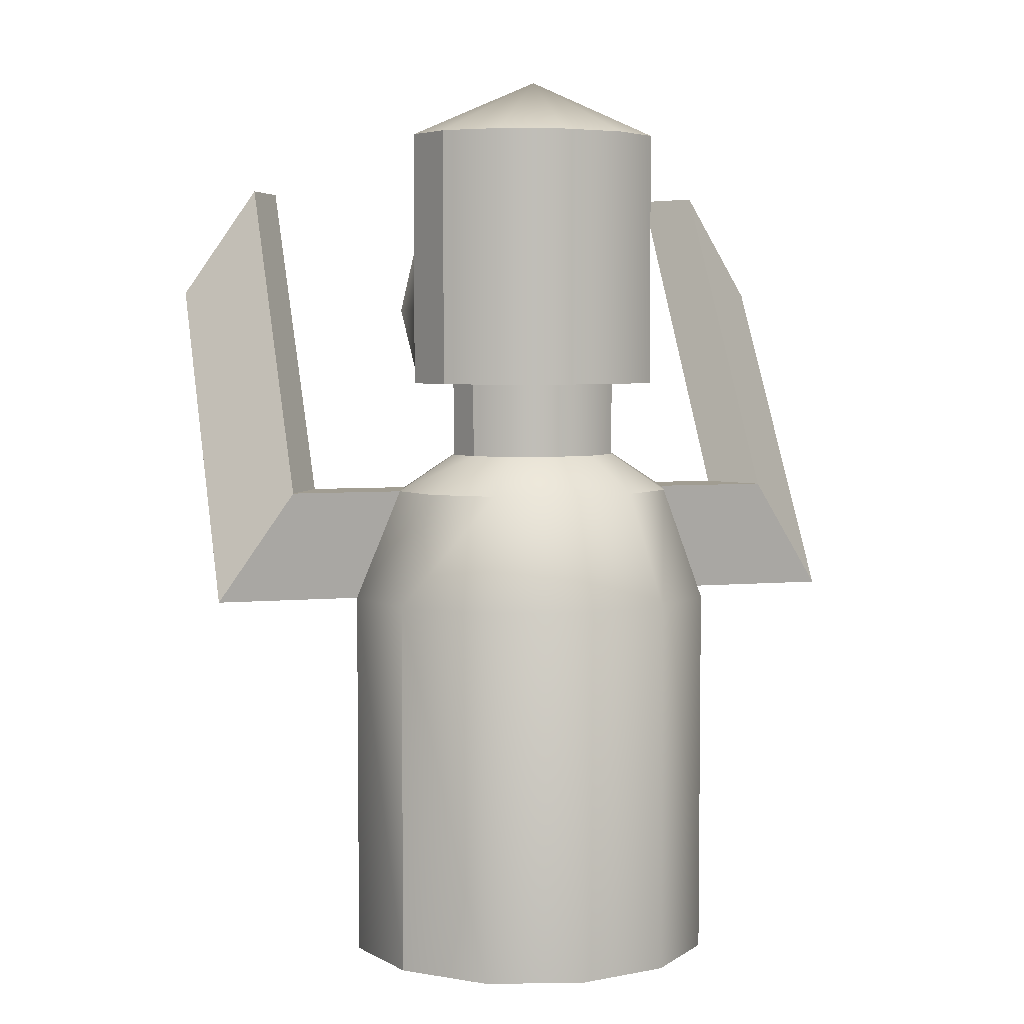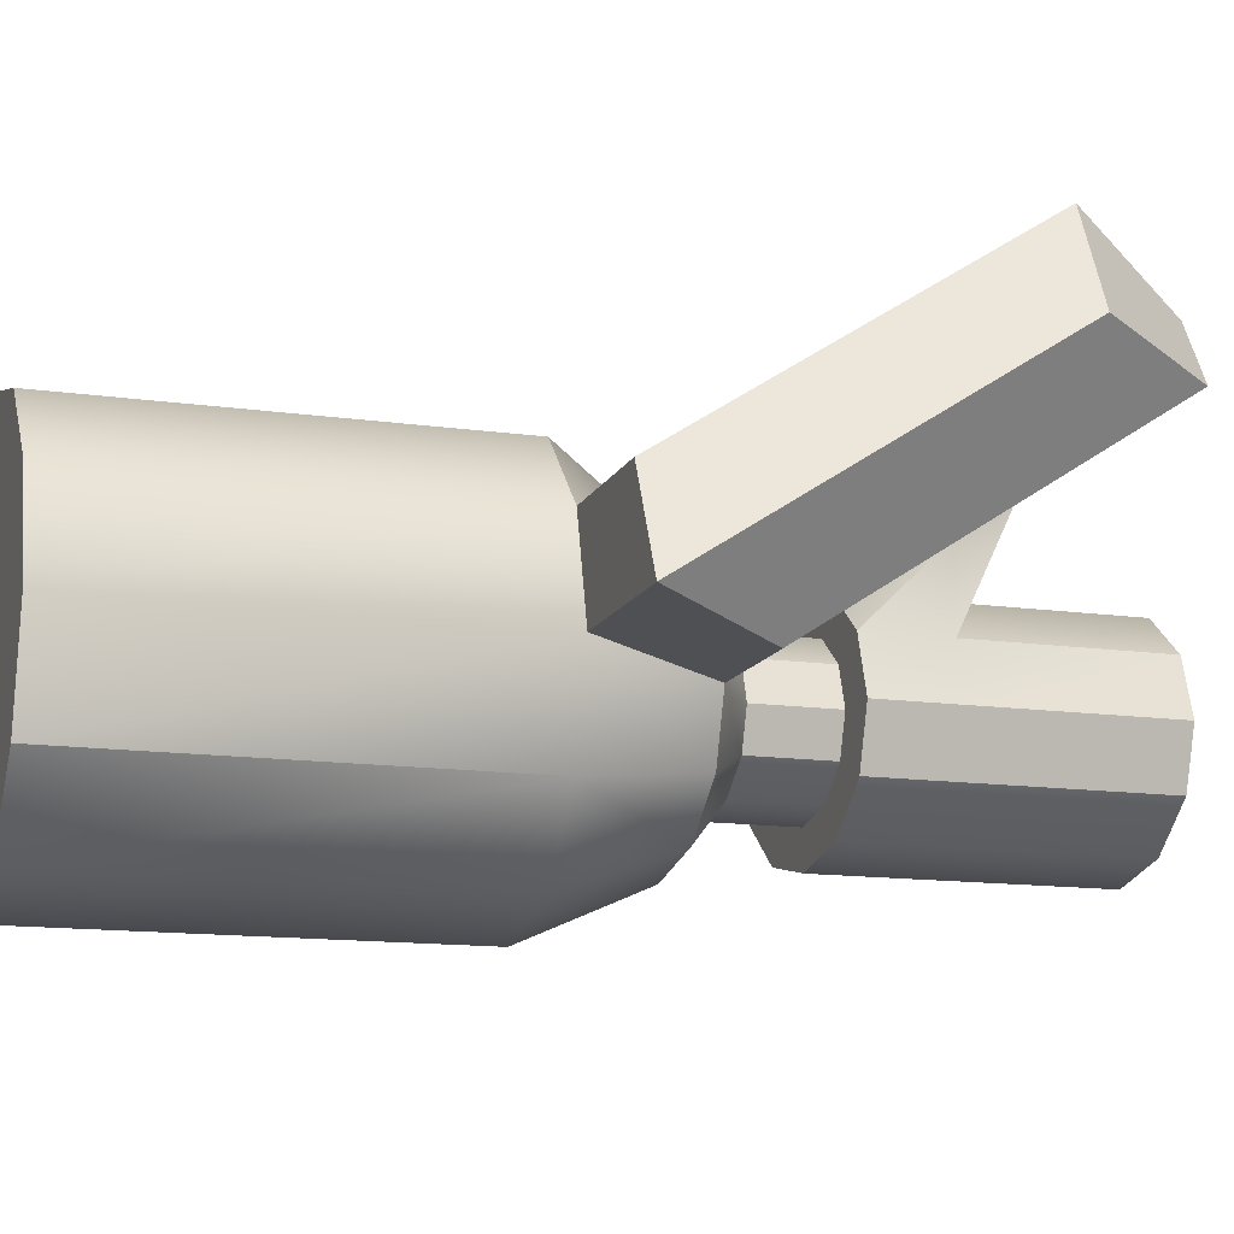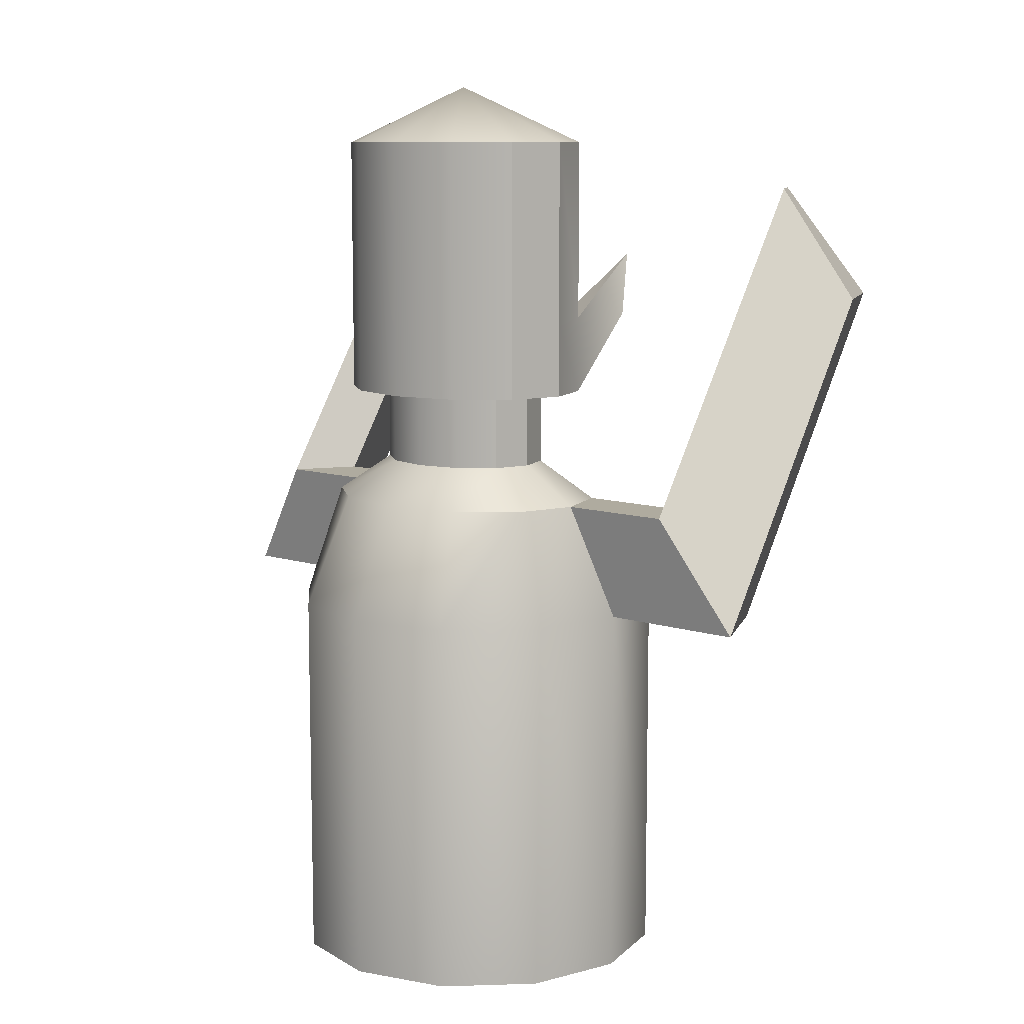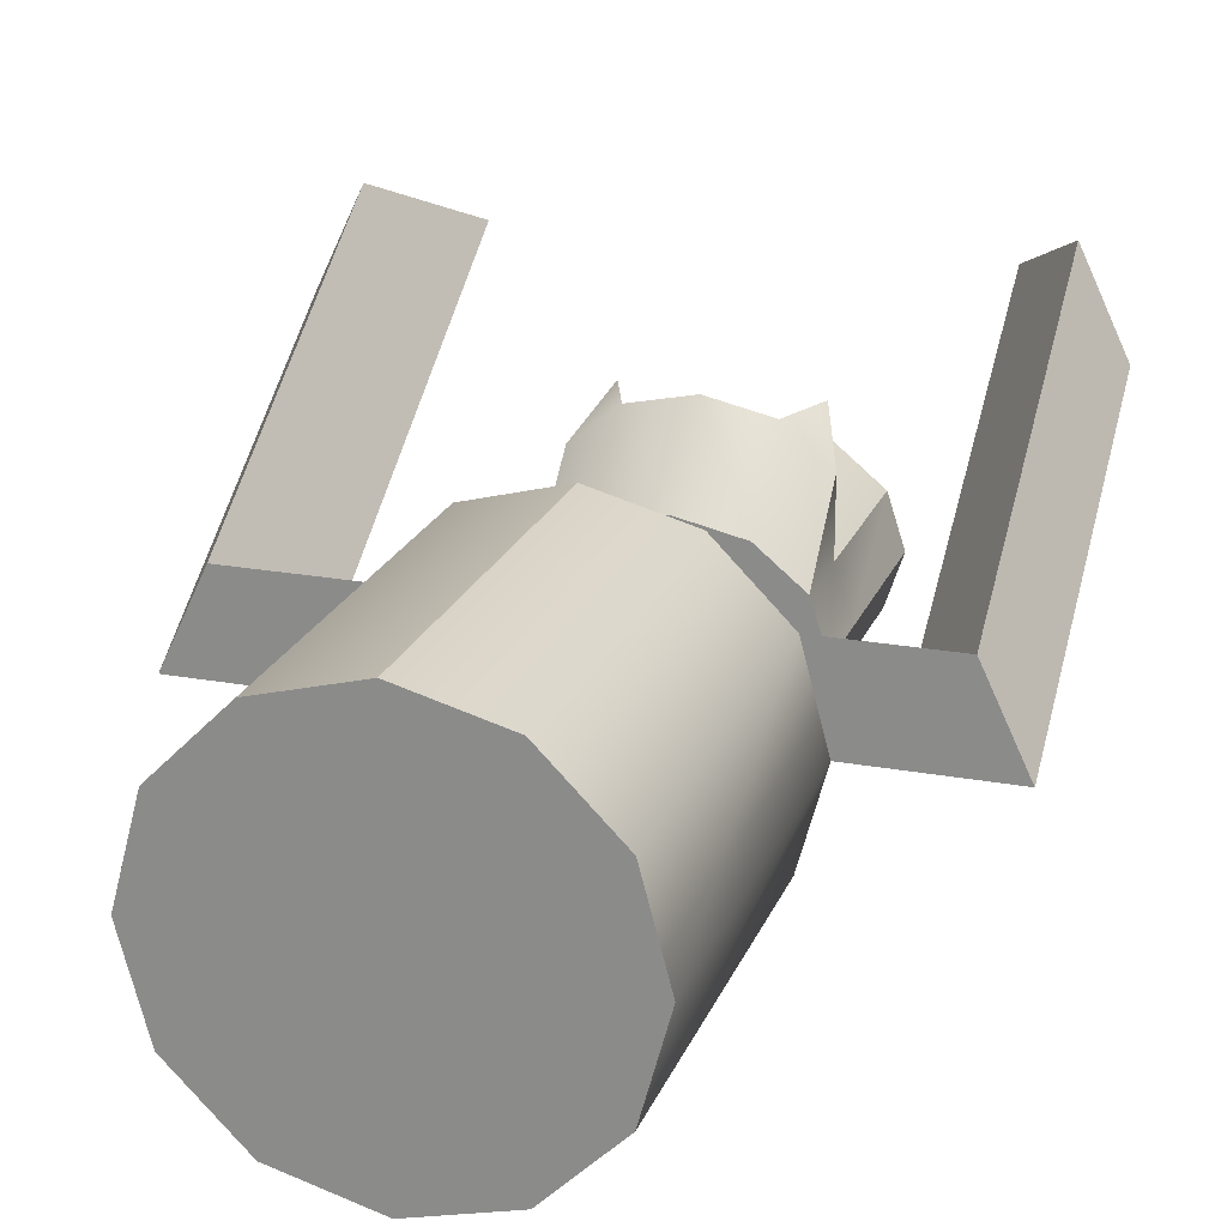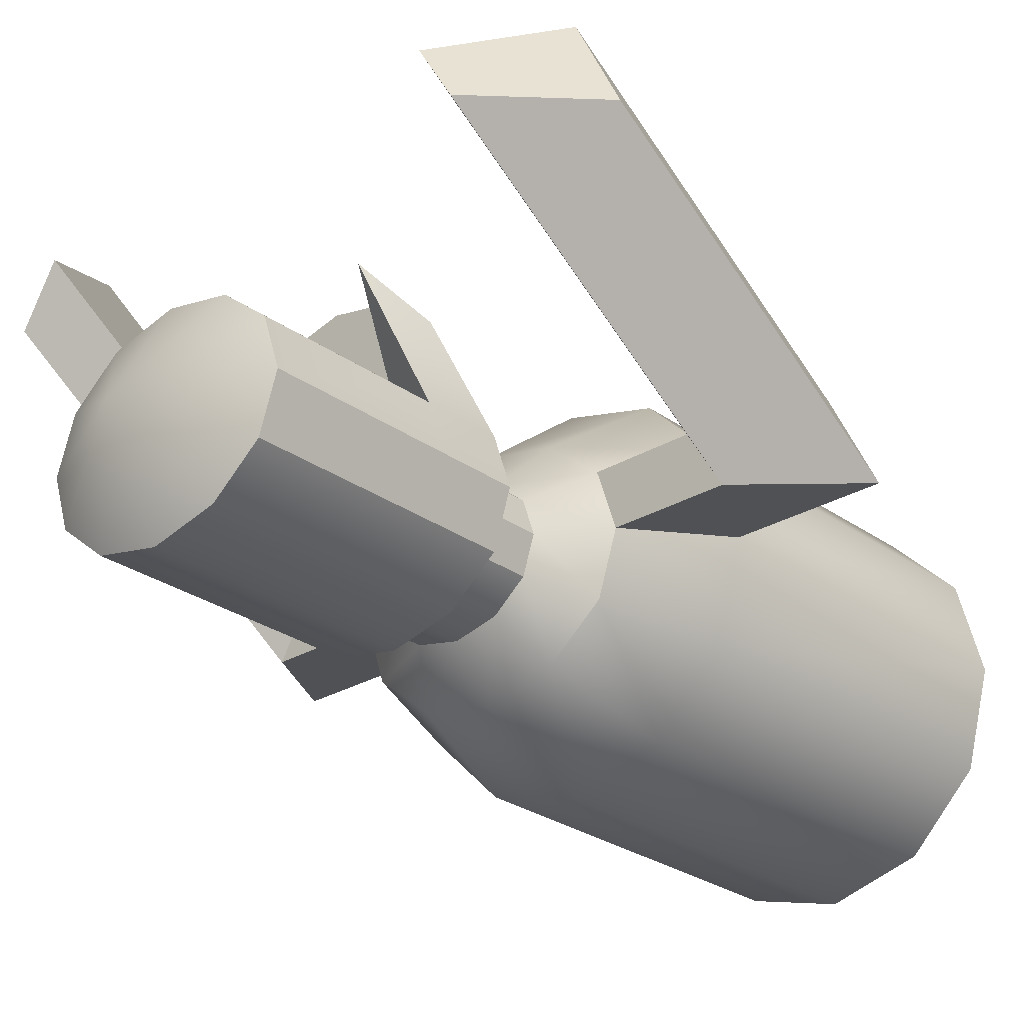
<metadata>
{"format":"obj","ext":"obj","renderer":"f3d","projection":"perspective","resolution":1024,"background":"white","views":[{"elev":4.7,"azim":163.3,"up":"+Y"},{"elev":-13.4,"azim":72.1,"up":"+Z"},{"elev":9.6,"azim":-139.5,"up":"+Y"},{"elev":21.4,"azim":18.0,"up":"+Z"},{"elev":-27.4,"azim":-137.6,"up":"+Z"}]}
</metadata>
<code>
o Cylinder
v 1.617 -0.9852 -0.3954
v 1.416 -0.9852 0.3546
v 0.8669 -0.9852 0.9037
v 0.1169 -0.9852 1.105
v -0.6331 -0.9852 0.9037
v -1.182 -0.9852 0.3546
v -1.383 -0.9852 -0.3954
v -1.182 -0.9852 -1.145
v -0.6331 -0.9852 -1.694
v 0.1169 -0.9852 -1.895
v 0.8669 -0.9852 -1.694
v 1.416 -0.9852 -1.145
v 1.617 2.015 -0.3954
v 1.416 2.015 0.3546
v 0.8669 2.015 0.9037
v 0.1169 2.015 1.105
v -0.6331 2.015 0.9037
v -1.182 2.015 0.3546
v -1.383 2.015 -0.3954
v -1.182 2.015 -1.145
v -0.6331 2.015 -1.694
v 0.1169 2.015 -1.895
v 0.8669 2.015 -1.694
v 1.416 2.015 -1.145
v 0.1169 -0.9852 -0.3954
v 1.124 2.915 -1.02
v 0.6981 2.915 -1.368
v 0.1169 2.915 -1.495
v -0.4643 2.915 -1.368
v -0.8898 2.915 -1.02
v -1.045 2.915 -0.5454
v -0.8898 2.915 -0.07053
v -0.4643 2.915 0.2771
v 0.1169 2.915 0.4043
v 0.6981 2.915 0.2771
v 1.124 2.915 -0.07053
v 1.279 2.915 -0.5454
v 0.8143 3.215 -0.5454
v 0.7209 3.215 -0.2605
v 0.4656 3.215 -0.0519
v 0.1169 3.215 0.02444
v -0.2318 3.215 -0.0519
v -0.4871 3.215 -0.2605
v -0.5805 3.215 -0.5454
v -0.4871 3.215 -0.8303
v -0.2318 3.215 -1.039
v 0.1169 3.215 -1.115
v 0.4656 3.215 -1.039
v 0.7209 3.215 -0.8303
v 0.7209 3.815 -0.8303
v 0.4656 3.815 -1.039
v 0.1169 3.815 -1.115
v -0.2318 3.815 -1.039
v -0.4871 3.815 -0.8303
v -0.5805 3.815 -0.5454
v -0.4871 3.815 -0.2605
v -0.2318 3.815 -0.0519
v 0.1169 3.815 0.02444
v 0.4656 3.815 -0.0519
v 0.7209 3.815 -0.2605
v 0.8143 3.815 -0.5454
v 1.149 3.815 -0.5454
v 1.011 3.815 -0.1236
v 0.6332 3.815 0.1852
v 0.1169 3.815 0.2982
v -0.3993 3.815 0.1852
v -0.7773 3.815 -0.1236
v -0.9156 3.815 -0.5454
v -0.7773 3.815 -0.9671
v -0.3993 3.815 -1.276
v 0.1169 3.815 -1.389
v 0.6332 3.815 -1.276
v 1.011 3.815 -0.9671
v 1.011 5.866 -0.9671
v 0.6332 5.866 -1.276
v 0.1169 5.866 -1.389
v -0.3993 5.866 -1.276
v -0.7773 5.866 -0.9671
v -0.9156 5.866 -0.5454
v -0.7773 5.866 -0.1236
v -0.3993 5.866 0.1852
v 0.1169 5.866 0.2982
v 0.6332 5.866 0.1852
v 1.011 5.866 -0.1236
v 1.149 5.866 -0.5454
v 1.011 4.43 -0.9671
v 1.149 4.43 -0.5454
v 0.6332 4.43 -1.276
v 0.1169 4.43 -1.389
v -0.3993 4.43 -1.276
v -0.7773 4.43 -0.9671
v -0.9156 4.43 -0.5454
v -0.7773 4.43 -0.1236
v -0.3993 4.43 0.1852
v 0.1169 4.43 0.2982
v 0.6332 4.43 0.1852
v 1.011 4.43 -0.1236
v 1.011 4.43 0.4764
v 0.6332 4.43 0.7852
v 0.1169 4.43 0.8982
v -0.3993 4.43 0.7852
v -0.7773 4.43 0.4764
v -0.5883 4.918 0.7808
v 0.8221 4.918 0.7808
v 2.182 2.915 -0.5454
v 1.905 2.915 -0.07053
v -1.672 2.915 -0.07053
v -1.948 2.915 -0.5454
v -2.548 2.015 -0.3954
v -2.191 2.015 0.3546
v 2.425 2.015 0.3546
v 2.782 2.015 -0.3954
v 0.1169 6.316 -0.5454
v 2.782 4.585 1.294
v 2.425 4.585 2.044
v -2.191 4.585 2.044
v -2.548 4.585 1.294
v -1.948 5.485 1.144
v -1.672 5.485 1.619
v 1.905 5.485 1.619
v 2.182 5.485 1.144
v -2.191 3.3 1.199
v -2.548 3.3 0.4493
v -1.948 4.2 0.2993
v -1.672 4.2 0.7741
v 2.782 3.3 0.4493
v 2.425 3.3 1.199
v 2.182 4.2 0.2993
v 1.905 4.2 0.7741
v 1.617 -0.9852 -0.3954
v 1.416 -0.9852 -1.145
v 1.416 -0.9852 -1.145
v 0.8669 -0.9852 -1.694
v 0.1169 -0.9852 -1.895
v -0.6331 -0.9852 -1.694
v -1.182 -0.9852 -1.145
v -1.383 -0.9852 -0.3954
v -1.182 -0.9852 0.3546
v -0.6331 -0.9852 0.9037
v 0.1169 -0.9852 1.105
v 0.1169 -0.9852 1.105
v 0.8669 -0.9852 0.9037
v 1.416 -0.9852 0.3546
v 0.1169 2.015 1.105
v 0.1169 2.015 1.105
v 0.8669 2.015 0.9037
v 1.416 2.015 0.3546
v 1.416 2.015 0.3546
v 2.425 2.015 0.3546
v 2.425 2.015 0.3546
v 2.425 3.3 1.199
v 2.425 4.585 2.044
v 2.425 4.585 2.044
v 2.782 4.585 1.294
v 2.782 4.585 1.294
v 2.182 5.485 1.144
v 2.182 5.485 1.144
v 1.905 5.485 1.619
v 1.905 5.485 1.619
v 1.905 4.2 0.7741
v 1.905 2.915 -0.07053
v 1.905 2.915 -0.07053
v 1.905 2.915 -0.07053
v 1.124 2.915 -0.07053
v 2.182 2.915 -0.5454
v 2.182 2.915 -0.5454
v 2.182 2.915 -0.5454
v 1.279 2.915 -0.5454
v 1.279 2.915 -0.5454
v 1.279 2.915 -0.5454
v 1.124 2.915 -0.07053
v 1.124 2.915 -1.02
v 1.617 2.015 -0.3954
v 1.617 2.015 -0.3954
v 1.416 2.015 0.3546
v 2.782 2.015 -0.3954
v 2.782 2.015 -0.3954
v 2.782 3.3 0.4493
v 2.425 2.015 0.3546
v 2.782 2.015 -0.3954
v 2.182 4.2 0.2993
v -0.6331 2.015 0.9037
v -1.182 2.015 0.3546
v -1.182 2.015 0.3546
v -2.191 2.015 0.3546
v -2.191 2.015 0.3546
v -2.191 3.3 1.199
v -2.191 4.585 2.044
v -2.191 4.585 2.044
v -2.548 4.585 1.294
v -2.548 4.585 1.294
v -1.948 5.485 1.144
v -1.948 5.485 1.144
v -1.672 5.485 1.619
v -1.672 5.485 1.619
v -1.672 4.2 0.7741
v -1.672 2.915 -0.07053
v -1.672 2.915 -0.07053
v -1.672 2.915 -0.07053
v -0.8898 2.915 -0.07053
v -1.948 2.915 -0.5454
v -1.948 2.915 -0.5454
v -1.948 2.915 -0.5454
v -1.045 2.915 -0.5454
v -1.045 2.915 -0.5454
v -1.045 2.915 -0.5454
v -0.8898 2.915 -0.07053
v -0.8898 2.915 -1.02
v -1.383 2.015 -0.3954
v -1.383 2.015 -0.3954
v -1.182 2.015 0.3546
v -2.548 2.015 -0.3954
v -2.548 2.015 -0.3954
v -2.548 3.3 0.4493
v -2.191 2.015 0.3546
v -2.548 2.015 -0.3954
v -1.948 4.2 0.2993
v 0.8143 3.215 -0.5454
v 0.8143 3.215 -0.5454
v 0.7209 3.215 -0.8303
v 0.7209 3.215 -0.8303
v 0.4656 3.215 -1.039
v 0.1169 3.215 -1.115
v -0.2318 3.215 -1.039
v -0.4871 3.215 -0.8303
v -0.4871 3.215 -0.8303
v -0.5805 3.215 -0.5454
v -0.5805 3.215 -0.5454
v -0.4871 3.215 -0.2605
v -0.4871 3.215 -0.2605
v -0.2318 3.215 -0.0519
v 0.1169 3.215 0.02444
v 0.4656 3.215 -0.0519
v 0.7209 3.215 -0.2605
v 0.7209 3.215 -0.2605
v 0.7209 3.815 -0.2605
v 0.7209 3.815 -0.2605
v 0.4656 3.815 -0.0519
v 0.1169 3.815 0.02444
v -0.2318 3.815 -0.0519
v -0.4871 3.815 -0.2605
v -0.4871 3.815 -0.2605
v -0.5805 3.815 -0.5454
v -0.5805 3.815 -0.5454
v -0.4871 3.815 -0.8303
v -0.4871 3.815 -0.8303
v -0.2318 3.815 -1.039
v 0.1169 3.815 -1.115
v 0.4656 3.815 -1.039
v 0.7209 3.815 -0.8303
v 0.7209 3.815 -0.8303
v 0.8143 3.815 -0.5454
v 0.8143 3.815 -0.5454
v 1.149 3.815 -0.5454
v 1.149 3.815 -0.5454
v 1.011 3.815 -0.9671
v 1.011 3.815 -0.9671
v 0.6332 3.815 -1.276
v 0.1169 3.815 -1.389
v -0.3993 3.815 -1.276
v -0.7773 3.815 -0.9671
v -0.7773 3.815 -0.9671
v -0.9156 3.815 -0.5454
v -0.9156 3.815 -0.5454
v -0.7773 3.815 -0.1236
v -0.7773 3.815 -0.1236
v -0.3993 3.815 0.1852
v 0.1169 3.815 0.2982
v 0.6332 3.815 0.1852
v 1.011 3.815 -0.1236
v 1.011 3.815 -0.1236
v 1.011 4.43 0.4764
v 0.8221 4.918 0.7808
v 0.8221 4.918 0.7808
v 0.6332 4.43 0.1852
v 0.6332 4.43 0.1852
v 0.6332 4.43 0.1852
v 1.011 4.43 -0.1236
v 1.011 4.43 -0.1236
v 1.011 5.866 -0.1236
v 1.011 5.866 -0.1236
v 0.6332 5.866 0.1852
v 0.1169 5.866 0.2982
v -0.3993 5.866 0.1852
v -0.7773 5.866 -0.1236
v -0.7773 5.866 -0.1236
v -0.7773 4.43 -0.1236
v -0.7773 4.43 -0.1236
v -0.5883 4.918 0.7808
v -0.5883 4.918 0.7808
v -0.5883 4.918 0.7808
v -0.7773 4.43 0.4764
v -0.3993 4.43 0.7852
v -0.3993 4.43 0.7852
v 0.1169 4.43 0.8982
v 0.6332 4.43 0.7852
v -0.3993 4.43 0.1852
v -0.3993 4.43 0.1852
v -0.9156 5.866 -0.5454
v -0.9156 5.866 -0.5454
v -0.9156 4.43 -0.5454
v -0.7773 5.866 -0.9671
v -0.7773 5.866 -0.9671
v -0.7773 4.43 -0.9671
v -0.3993 5.866 -1.276
v 0.1169 5.866 -1.389
v 0.6332 5.866 -1.276
v 1.011 5.866 -0.9671
v 1.011 5.866 -0.9671
v 1.011 4.43 -0.9671
v 1.149 5.866 -0.5454
v 0.8221 4.918 0.7808
v 0.1169 4.43 0.2982
v -0.3993 4.43 0.1852
v 0.6332 4.43 0.7852
v 1.149 4.43 -0.5454
v 1.149 5.866 -0.5454
f 25 1 2
f 25 2 3
f 25 3 4
f 25 4 5
f 25 5 6
f 25 6 7
f 25 7 8
f 25 8 9
f 25 9 10
f 25 10 11
f 25 11 12
f 12 1 25
f 130 13 14
f 130 14 143
f 143 14 15
f 143 15 142
f 142 15 16
f 142 16 141
f 140 145 17
f 140 17 139
f 139 17 18
f 139 18 138
f 138 18 19
f 138 19 137
f 137 19 20
f 137 20 136
f 136 20 21
f 136 21 135
f 135 21 22
f 135 22 134
f 134 22 23
f 134 23 133
f 133 23 24
f 133 24 132
f 13 130 131
f 13 131 24
f 13 24 26
f 13 26 170
f 24 23 27
f 24 27 26
f 23 22 28
f 23 28 27
f 22 21 29
f 22 29 28
f 21 20 30
f 21 30 29
f 20 19 206
f 20 206 30
f 184 182 33
f 184 33 207
f 182 144 34
f 182 34 33
f 144 146 35
f 144 35 34
f 146 148 171
f 146 171 35
f 171 169 38
f 171 38 39
f 35 171 39
f 35 39 40
f 34 35 40
f 34 40 41
f 33 34 41
f 33 41 42
f 207 33 42
f 207 42 43
f 205 207 43
f 205 43 44
f 208 205 44
f 208 44 45
f 29 208 45
f 29 45 46
f 28 29 46
f 28 46 47
f 27 28 47
f 27 47 48
f 172 27 48
f 172 48 49
f 169 172 49
f 169 49 38
f 219 221 251
f 219 251 61
f 220 222 51
f 220 51 50
f 222 223 52
f 222 52 51
f 223 224 53
f 223 53 52
f 224 226 246
f 224 246 53
f 225 228 244
f 225 244 54
f 227 230 242
f 227 242 55
f 229 231 57
f 229 57 56
f 231 232 58
f 231 58 57
f 232 233 59
f 232 59 58
f 233 235 60
f 233 60 59
f 234 218 253
f 234 253 237
f 236 252 62
f 236 62 63
f 238 236 63
f 238 63 64
f 239 238 64
f 239 64 65
f 240 239 65
f 240 65 66
f 241 240 66
f 241 66 67
f 243 241 67
f 243 67 68
f 245 243 68
f 245 68 69
f 247 245 69
f 247 69 70
f 248 247 70
f 248 70 71
f 249 248 71
f 249 71 72
f 250 249 72
f 250 72 73
f 252 250 73
f 252 73 62
f 257 86 87
f 257 87 255
f 86 74 85
f 86 85 87
f 258 88 310
f 258 310 256
f 88 75 309
f 88 309 310
f 259 89 88
f 259 88 258
f 89 76 75
f 89 75 88
f 260 90 89
f 260 89 259
f 90 77 76
f 90 76 89
f 262 91 90
f 262 90 260
f 91 78 77
f 91 77 90
f 264 92 304
f 264 304 261
f 92 79 303
f 92 303 304
f 266 93 301
f 266 301 263
f 93 80 300
f 93 300 301
f 94 81 286
f 94 286 288
f 95 82 81
f 95 81 94
f 96 83 82
f 96 82 95
f 97 84 83
f 97 83 96
f 254 316 279
f 254 279 271
f 316 317 281
f 316 281 279
f 276 313 100
f 276 100 99
f 313 314 101
f 313 101 100
f 266 292 93
f 271 279 98
f 267 294 102
f 267 102 265
f 270 272 296
f 270 296 269
f 269 296 295
f 269 295 268
f 268 295 294
f 268 294 267
f 102 294 103
f 93 292 291
f 293 297 290
f 98 279 104
f 296 272 274
f 275 315 273
f 278 277 312
f 298 287 289
f 37 36 163
f 37 163 105
f 164 147 150
f 164 150 162
f 32 31 108
f 32 108 199
f 183 200 198
f 183 198 186
f 204 210 109
f 204 109 203
f 174 168 167
f 174 167 112
f 209 211 110
f 209 110 213
f 175 173 177
f 175 177 111
f 280 311 113
f 282 280 113
f 283 282 113
f 284 283 113
f 285 284 113
f 299 285 113
f 302 299 113
f 305 302 113
f 306 305 113
f 307 306 113
f 308 307 113
f 311 308 113
f 117 116 119
f 117 119 118
f 115 114 121
f 115 121 120
f 215 122 214
f 215 214 212
f 122 189 191
f 122 191 214
f 216 123 124
f 216 124 202
f 123 190 193
f 123 193 124
f 107 125 187
f 107 187 185
f 125 195 188
f 125 188 187
f 201 217 196
f 201 196 197
f 217 192 194
f 217 194 196
f 176 178 127
f 176 127 179
f 178 155 153
f 178 153 127
f 166 128 126
f 166 126 180
f 128 157 154
f 128 154 126
f 149 151 129
f 149 129 106
f 151 152 159
f 151 159 129
f 161 160 181
f 161 181 165
f 160 158 156
f 160 156 181

</code>
